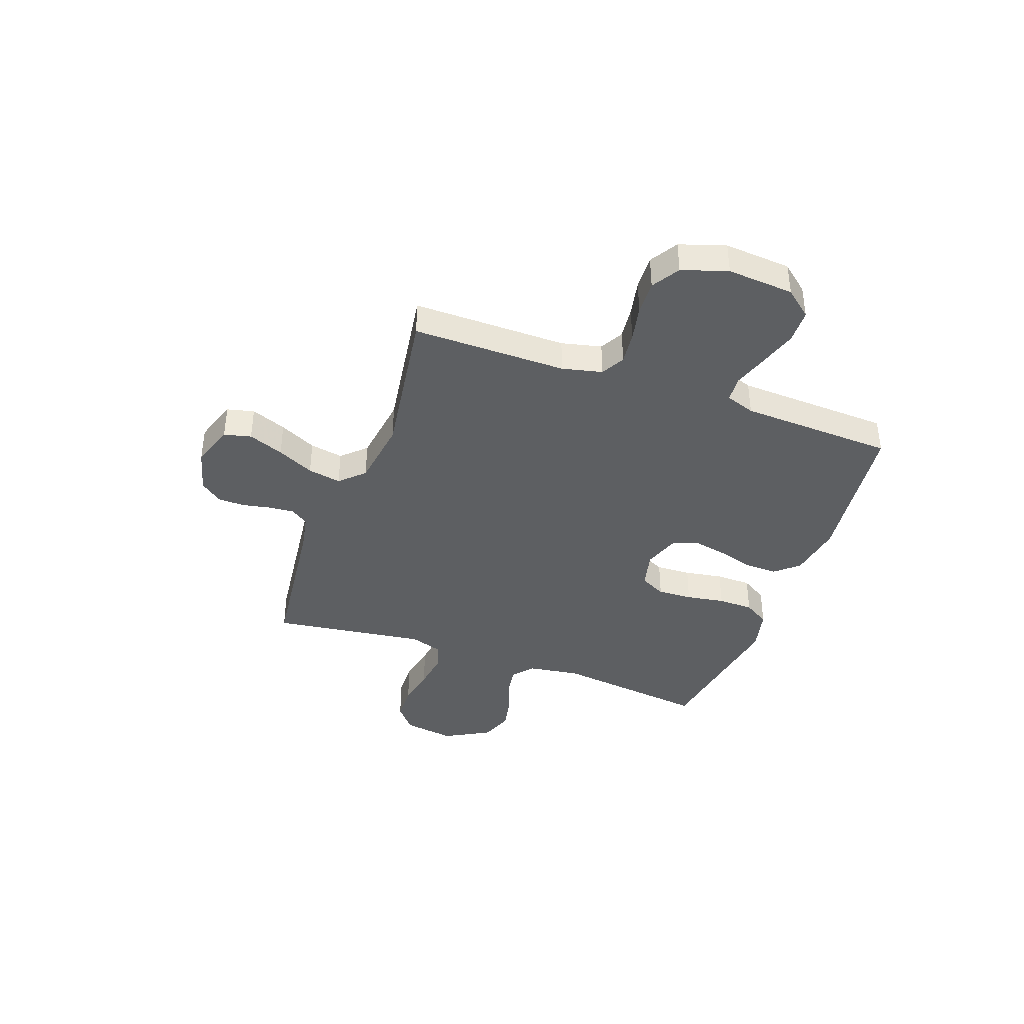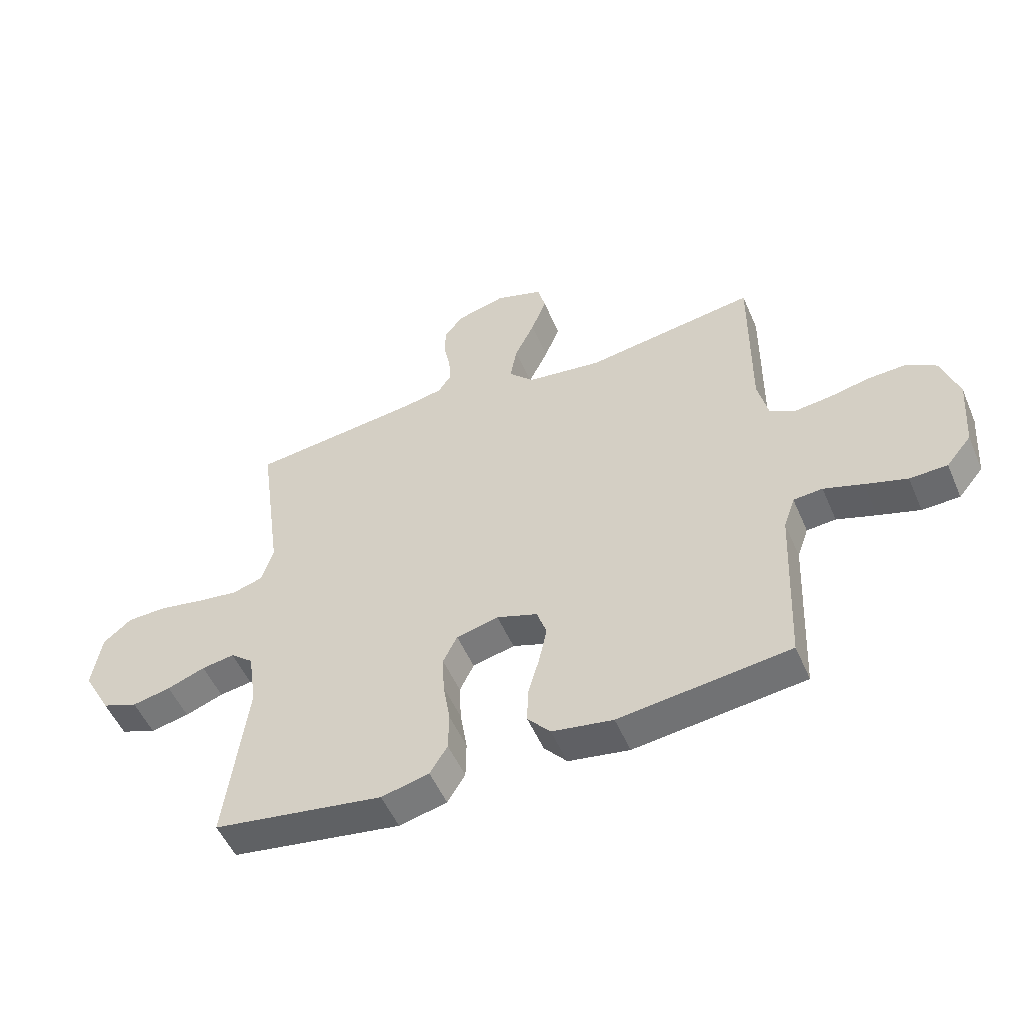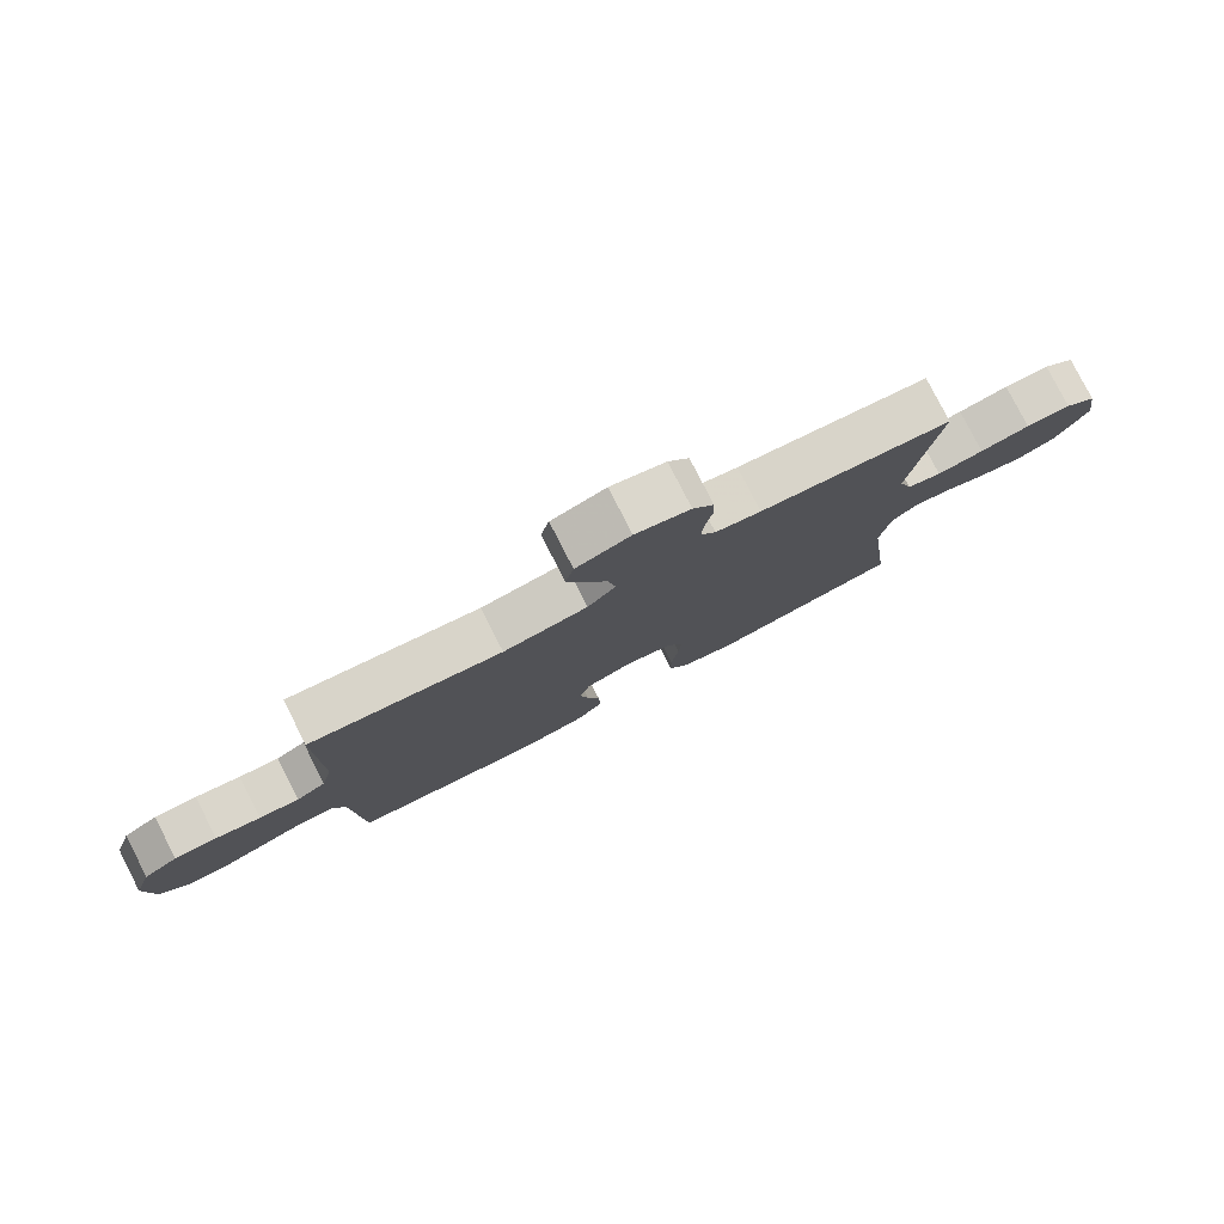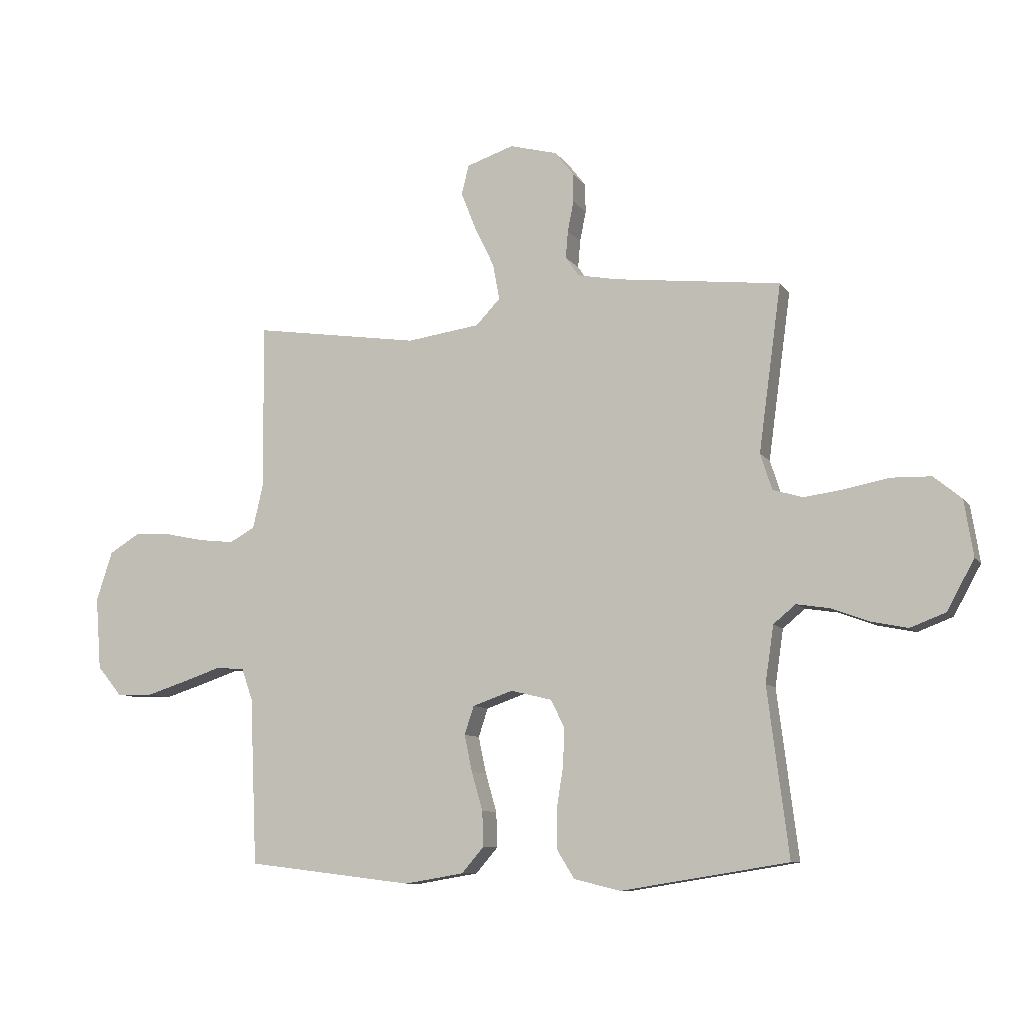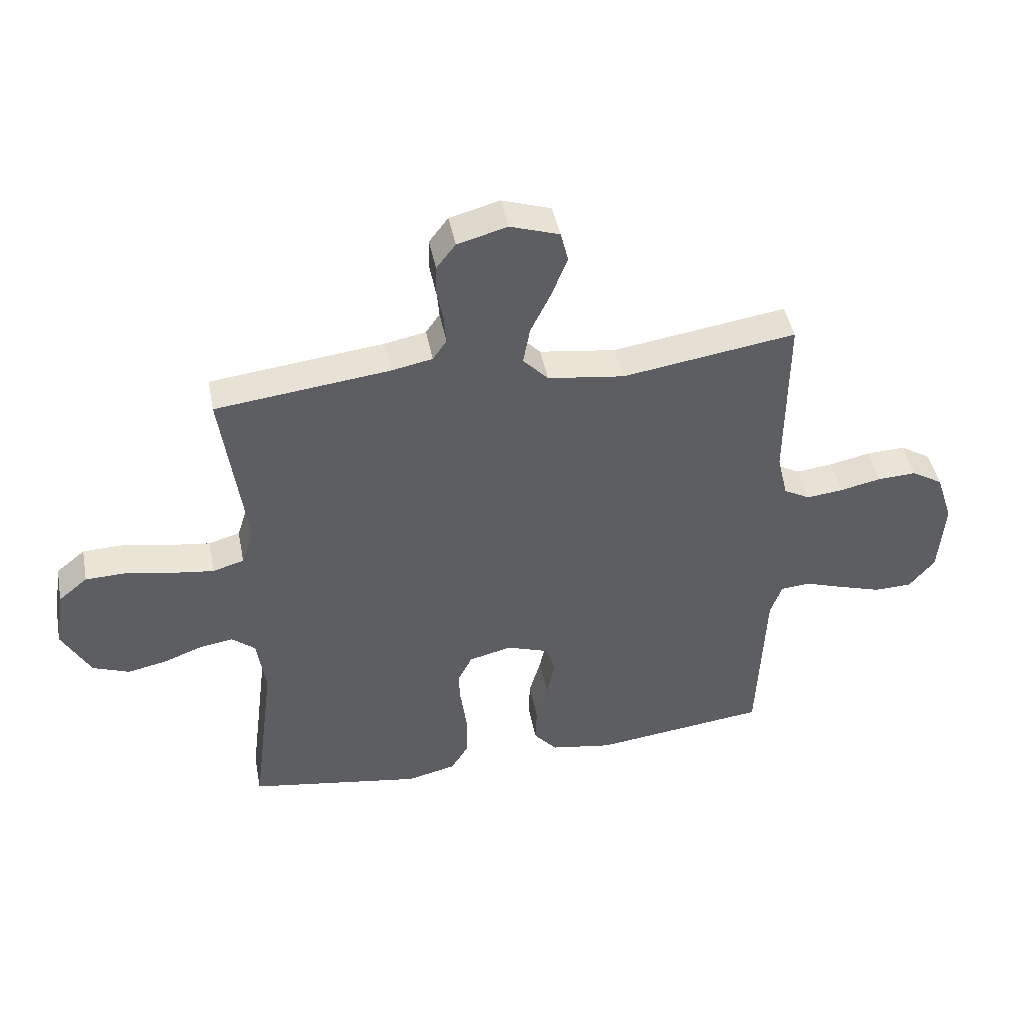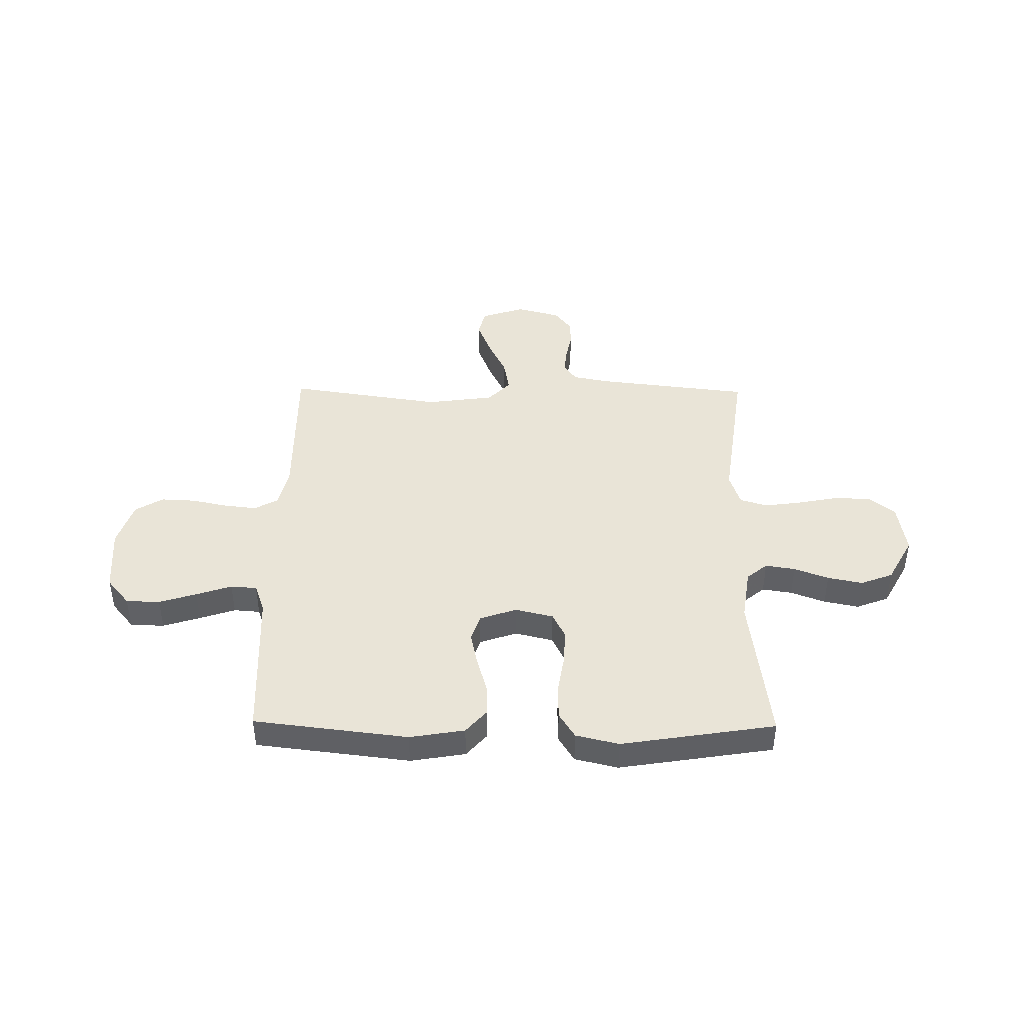
<metadata>
{"format":"obj","ext":"obj","renderer":"f3d","projection":"perspective","resolution":1024,"background":"white","views":[{"elev":-39.7,"azim":70.2,"up":"+Y"},{"elev":-52.3,"azim":23.0,"up":"+Z"},{"elev":79.5,"azim":152.9,"up":"+Z"},{"elev":-9.1,"azim":-159.7,"up":"+Z"},{"elev":44.8,"azim":-11.0,"up":"+Z"},{"elev":43.1,"azim":-179.3,"up":"+Y"}]}
</metadata>
<code>
v -0.5 0.07 0.5
v -0.2 0.07 0.535
v -0.129 0.07 0.549
v -0.105 0.07 0.584
v -0.109 0.07 0.633
v -0.12 0.07 0.688
v -0.119 0.07 0.74
v -0.086 0.07 0.783
v 0 0.07 0.806
v 0.085 0.07 0.778
v 0.098 0.07 0.725
v 0.071 0.07 0.656
v 0.036 0.07 0.584
v 0.024 0.07 0.519
v 0.068 0.07 0.473
v 0.2 0.07 0.455
v 0.5 0.07 0.5
v 0.498 0.07 0.2
v 0.516 0.07 0.122
v 0.562 0.07 0.097
v 0.625 0.07 0.104
v 0.696 0.07 0.119
v 0.763 0.07 0.122
v 0.817 0.07 0.089
v 0.846 0.07 0
v 0.836 0.07 -0.13
v 0.792 0.07 -0.183
v 0.726 0.07 -0.185
v 0.653 0.07 -0.162
v 0.584 0.07 -0.139
v 0.533 0.07 -0.143
v 0.513 0.07 -0.2
v 0.5 0.07 -0.5
v 0.2 0.07 -0.536
v 0.093 0.07 -0.518
v 0.053 0.07 -0.472
v 0.055 0.07 -0.409
v 0.075 0.07 -0.34
v 0.089 0.07 -0.274
v 0.072 0.07 -0.223
v 0 0.07 -0.198
v -0.074 0.07 -0.216
v -0.099 0.07 -0.266
v -0.096 0.07 -0.334
v -0.084 0.07 -0.409
v -0.085 0.07 -0.478
v -0.116 0.07 -0.528
v -0.2 0.07 -0.548
v -0.5 0.07 -0.5
v -0.462 0.07 -0.2
v -0.477 0.07 -0.098
v -0.517 0.07 -0.065
v -0.575 0.07 -0.074
v -0.642 0.07 -0.099
v -0.71 0.07 -0.113
v -0.773 0.07 -0.089
v -0.822 0.07 0
v -0.806 0.07 0.101
v -0.756 0.07 0.142
v -0.685 0.07 0.144
v -0.607 0.07 0.129
v -0.534 0.07 0.119
v -0.48 0.07 0.135
v -0.459 0.07 0.2
v -0.5 0 0.5
v -0.2 0 0.535
v -0.129 0 0.549
v -0.105 0 0.584
v -0.109 0 0.633
v -0.12 0 0.688
v -0.119 0 0.74
v -0.086 0 0.783
v 0 0 0.806
v 0.085 0 0.778
v 0.098 0 0.725
v 0.071 0 0.656
v 0.036 0 0.584
v 0.024 0 0.519
v 0.068 0 0.473
v 0.2 0 0.455
v 0.5 0 0.5
v 0.498 0 0.2
v 0.516 0 0.122
v 0.562 0 0.097
v 0.625 0 0.104
v 0.696 0 0.119
v 0.763 0 0.122
v 0.817 0 0.089
v 0.846 0 0
v 0.836 0 -0.13
v 0.792 0 -0.183
v 0.726 0 -0.185
v 0.653 0 -0.162
v 0.584 0 -0.139
v 0.533 0 -0.143
v 0.513 0 -0.2
v 0.5 0 -0.5
v 0.2 0 -0.536
v 0.093 0 -0.518
v 0.053 0 -0.472
v 0.055 0 -0.409
v 0.075 0 -0.34
v 0.089 0 -0.274
v 0.072 0 -0.223
v 0 0 -0.198
v -0.074 0 -0.216
v -0.099 0 -0.266
v -0.096 0 -0.334
v -0.084 0 -0.409
v -0.085 0 -0.478
v -0.116 0 -0.528
v -0.2 0 -0.548
v -0.5 0 -0.5
v -0.462 0 -0.2
v -0.477 0 -0.098
v -0.517 0 -0.065
v -0.575 0 -0.074
v -0.642 0 -0.099
v -0.71 0 -0.113
v -0.773 0 -0.089
v -0.822 0 0
v -0.806 0 0.101
v -0.756 0 0.142
v -0.685 0 0.144
v -0.607 0 0.129
v -0.534 0 0.119
v -0.48 0 0.135
v -0.459 0 0.2
f 59 60 61
f 58 59 61
f 57 58 61
f 56 57 61
f 55 56 61
f 54 55 61
f 53 54 61
f 52 53 61 62
f 51 52 62 63
f 48 49 50
f 47 48 50
f 46 47 50
f 45 46 50
f 44 45 50
f 51 63 64
f 50 51 64
f 44 50 64
f 43 44 64
f 36 37 38
f 35 36 38
f 34 35 38
f 33 34 38
f 32 33 38
f 31 32 38 39
f 28 29 30
f 27 28 30
f 26 27 30
f 25 26 30
f 24 25 30
f 23 24 30
f 22 23 30
f 21 22 30
f 20 21 30 31
f 31 39 40
f 20 31 40
f 19 20 40
f 16 17 18
f 19 40 41
f 18 19 41
f 16 18 41
f 15 16 41
f 11 12 13
f 10 11 13
f 9 10 13
f 8 9 13
f 7 8 13
f 6 7 13
f 5 6 13
f 4 5 13 14
f 64 1 2
f 43 64 2
f 42 43 2
f 15 41 42
f 14 15 42
f 4 14 42
f 3 4 42
f 2 3 42
f 125 124 123
f 125 123 122
f 125 122 121
f 125 121 120
f 125 120 119
f 125 119 118
f 125 118 117
f 126 125 117 116
f 127 126 116 115
f 114 113 112
f 114 112 111
f 114 111 110
f 114 110 109
f 114 109 108
f 128 127 115
f 128 115 114
f 128 114 108
f 128 108 107
f 102 101 100
f 102 100 99
f 102 99 98
f 102 98 97
f 102 97 96
f 103 102 96 95
f 94 93 92
f 94 92 91
f 94 91 90
f 94 90 89
f 94 89 88
f 94 88 87
f 94 87 86
f 94 86 85
f 95 94 85 84
f 104 103 95
f 104 95 84
f 104 84 83
f 82 81 80
f 105 104 83
f 105 83 82
f 105 82 80
f 105 80 79
f 77 76 75
f 77 75 74
f 77 74 73
f 77 73 72
f 77 72 71
f 77 71 70
f 77 70 69
f 78 77 69 68
f 66 65 128
f 66 128 107
f 66 107 106
f 106 105 79
f 106 79 78
f 106 78 68
f 106 68 67
f 106 67 66
f 1 65 66 2
f 2 66 67 3
f 3 67 68 4
f 4 68 69 5
f 5 69 70 6
f 6 70 71 7
f 7 71 72 8
f 8 72 73 9
f 9 73 74 10
f 10 74 75 11
f 11 75 76 12
f 12 76 77 13
f 13 77 78 14
f 14 78 79 15
f 15 79 80 16
f 16 80 81 17
f 17 81 82 18
f 18 82 83 19
f 19 83 84 20
f 20 84 85 21
f 21 85 86 22
f 22 86 87 23
f 23 87 88 24
f 24 88 89 25
f 25 89 90 26
f 26 90 91 27
f 27 91 92 28
f 28 92 93 29
f 29 93 94 30
f 30 94 95 31
f 31 95 96 32
f 32 96 97 33
f 33 97 98 34
f 34 98 99 35
f 35 99 100 36
f 36 100 101 37
f 37 101 102 38
f 38 102 103 39
f 39 103 104 40
f 40 104 105 41
f 41 105 106 42
f 42 106 107 43
f 43 107 108 44
f 44 108 109 45
f 45 109 110 46
f 46 110 111 47
f 47 111 112 48
f 48 112 113 49
f 49 113 114 50
f 50 114 115 51
f 51 115 116 52
f 52 116 117 53
f 53 117 118 54
f 54 118 119 55
f 55 119 120 56
f 56 120 121 57
f 57 121 122 58
f 58 122 123 59
f 59 123 124 60
f 60 124 125 61
f 61 125 126 62
f 62 126 127 63
f 63 127 128 64
f 64 128 65 1

</code>
